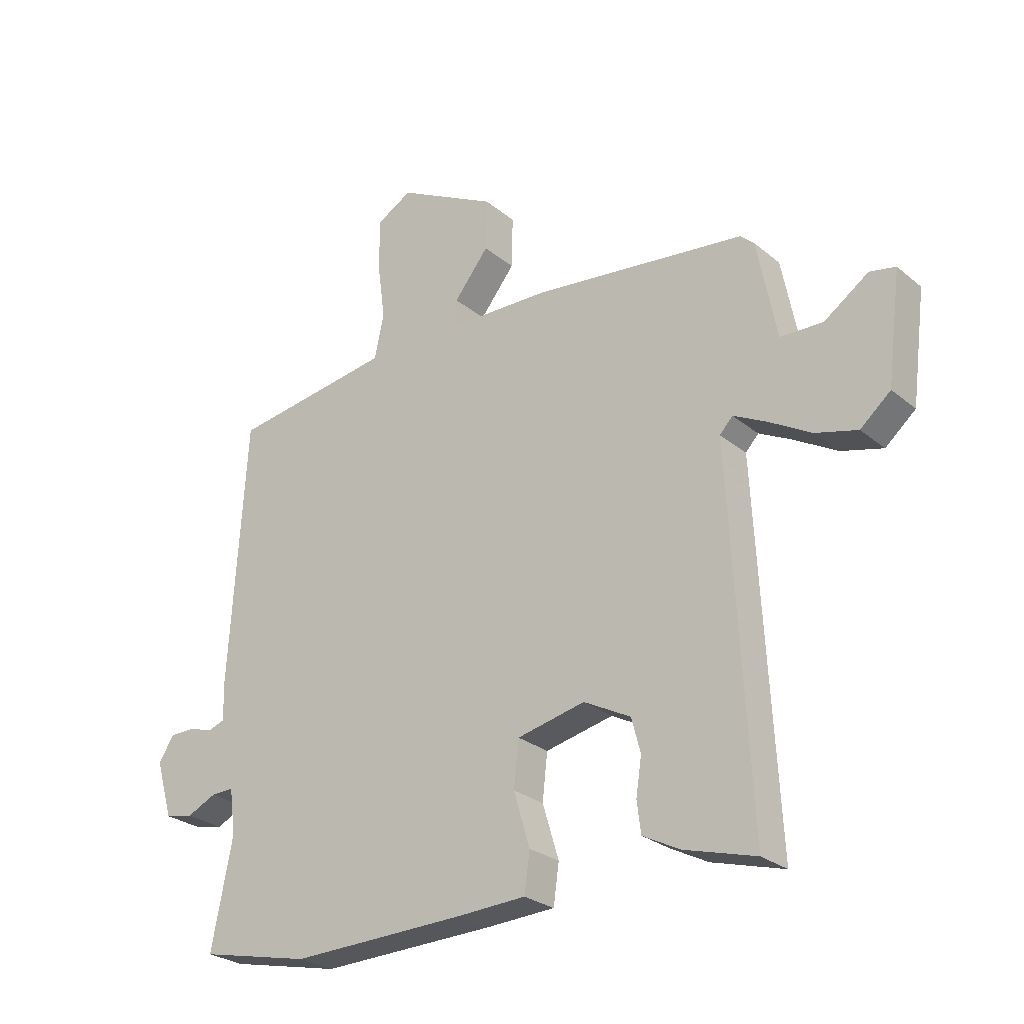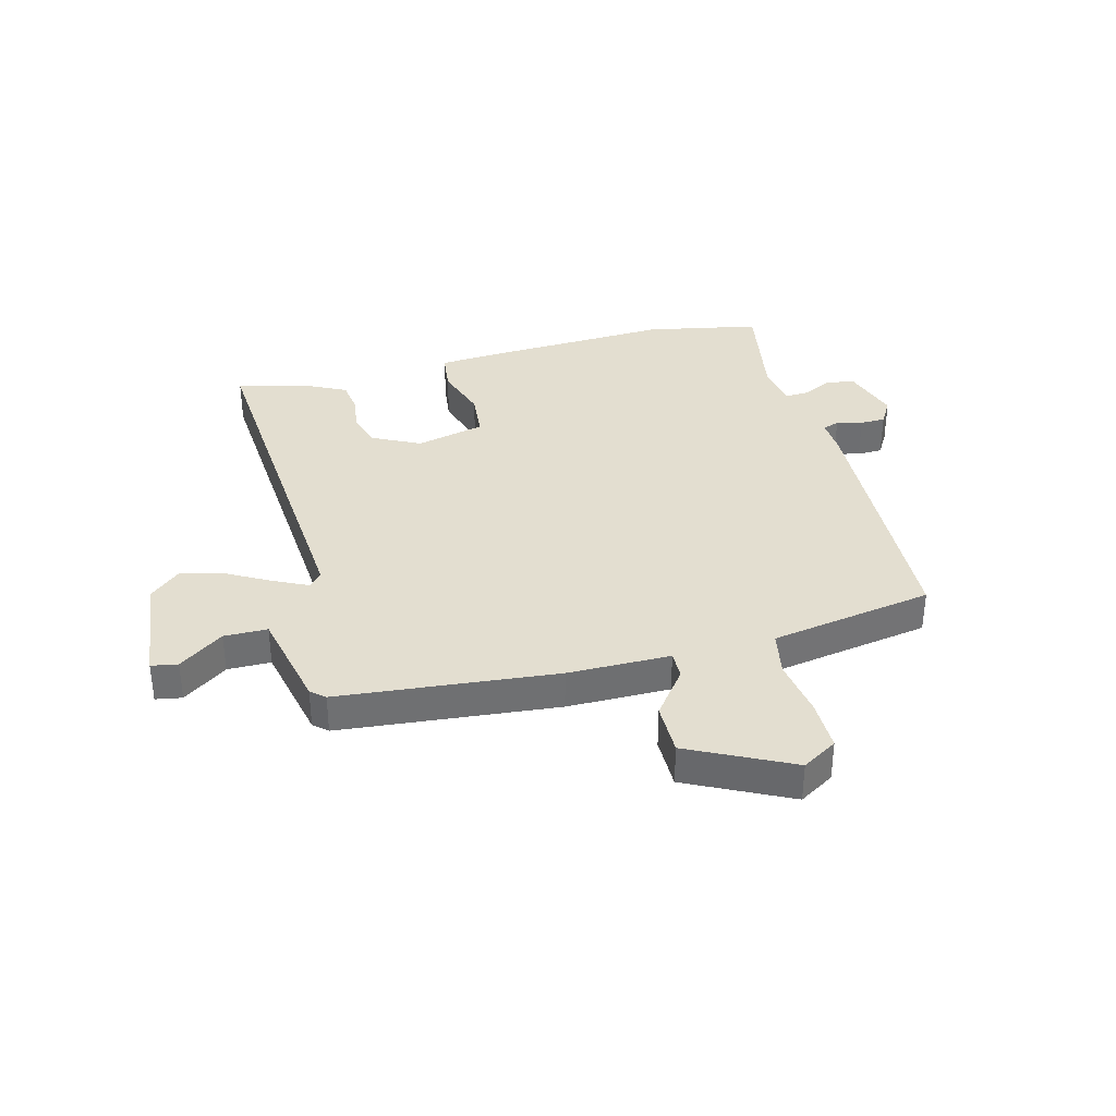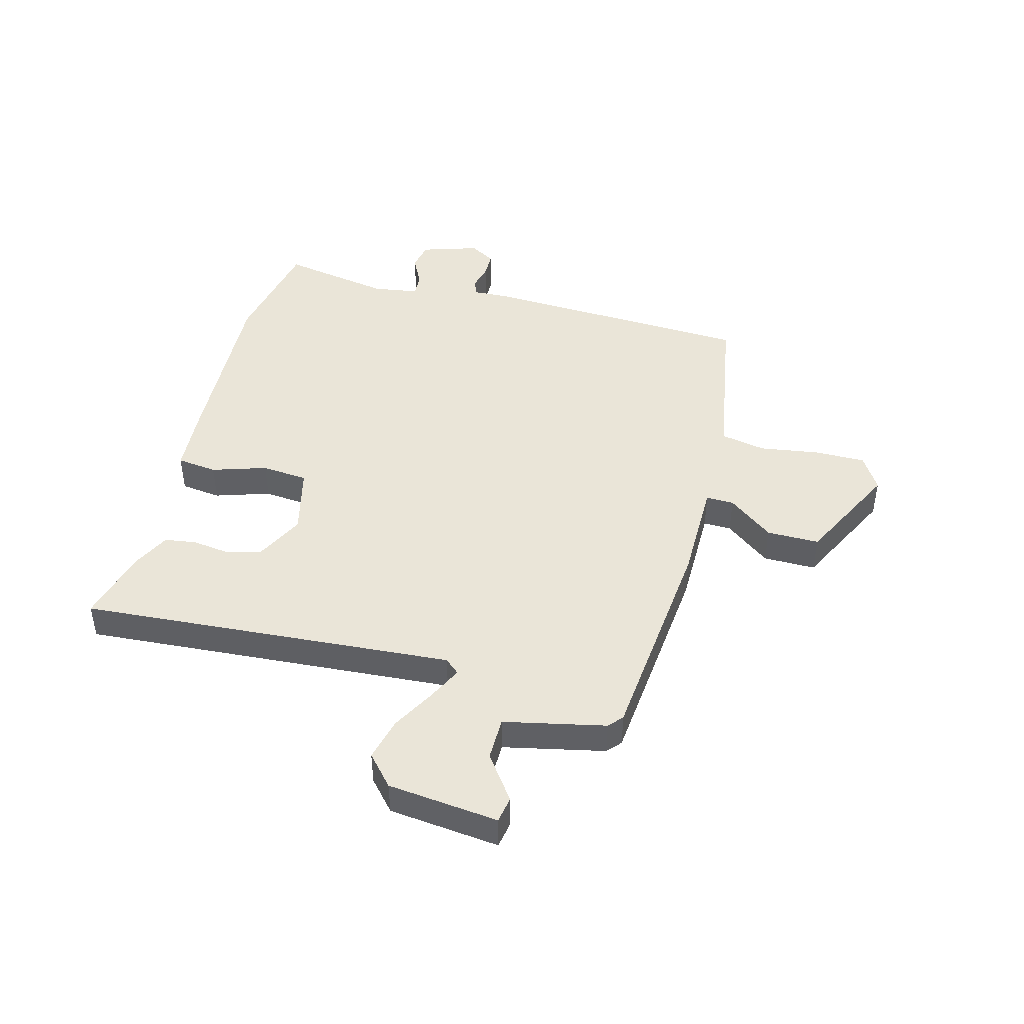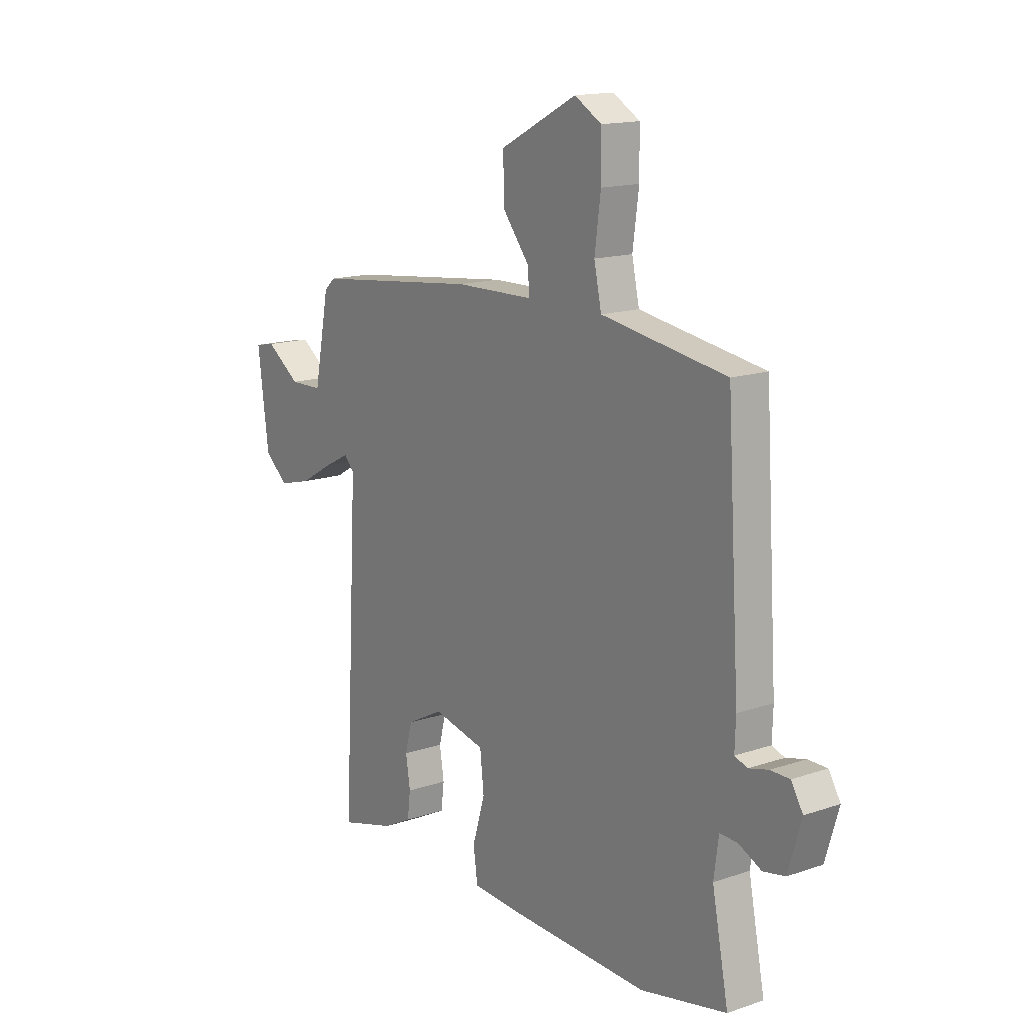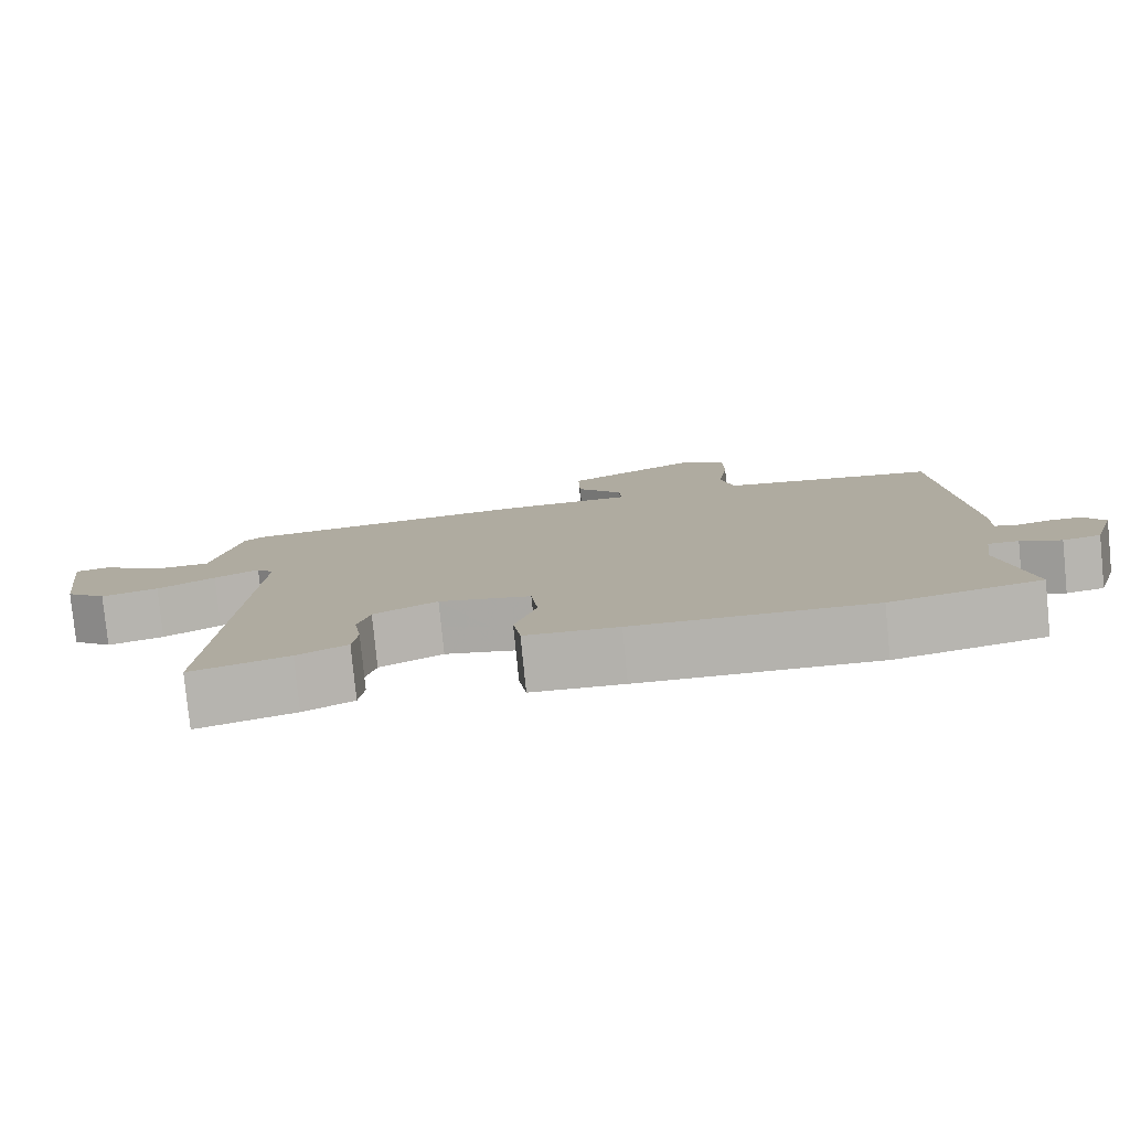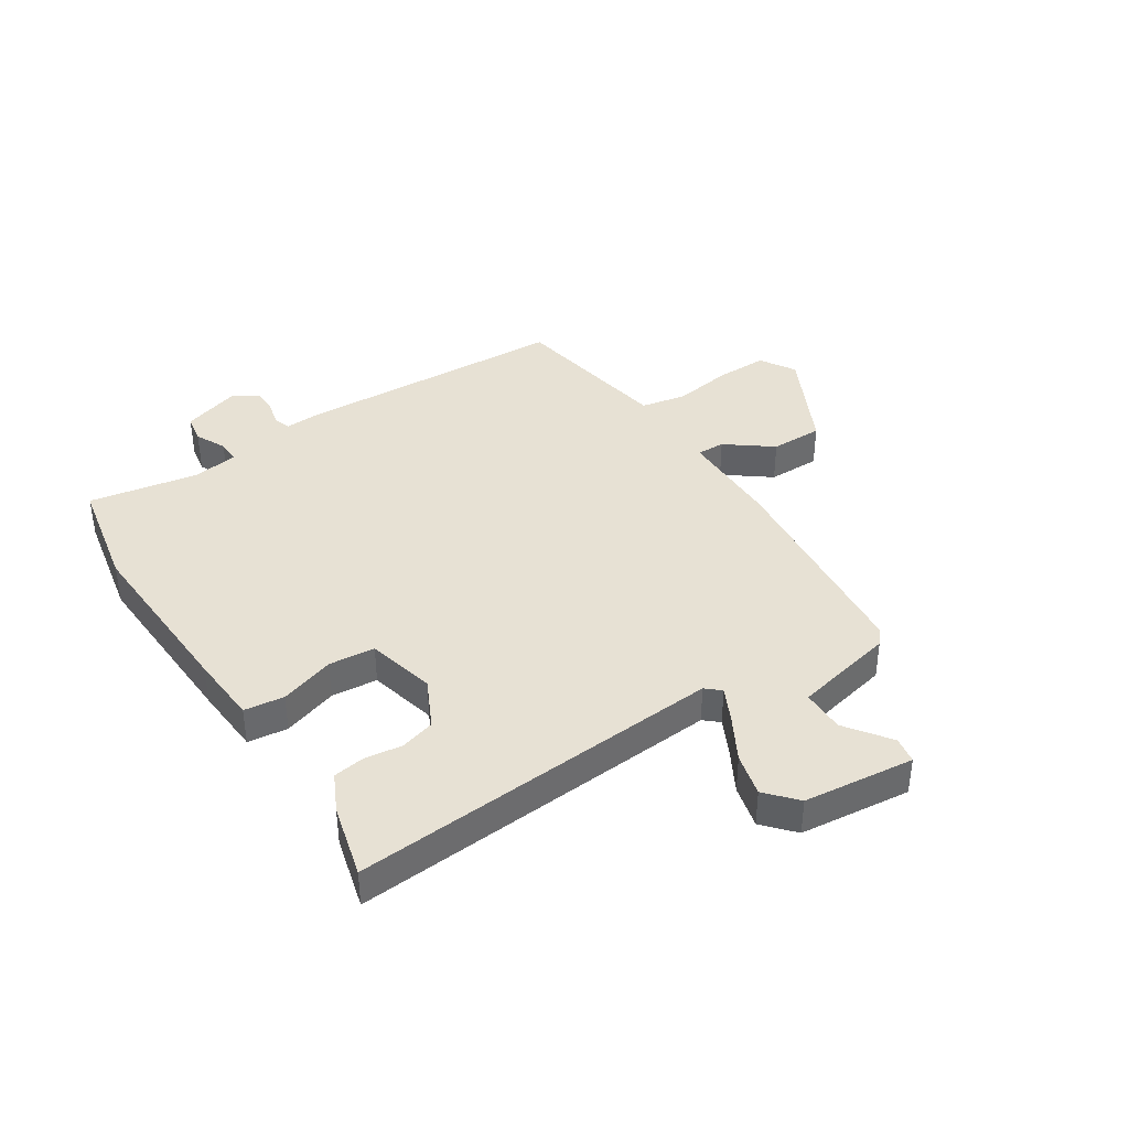
<metadata>
{"format":"obj","ext":"obj","renderer":"f3d","projection":"perspective","resolution":1024,"background":"white","views":[{"elev":-26.5,"azim":-141.9,"up":"+Z"},{"elev":35.7,"azim":-15.7,"up":"+Y"},{"elev":45.3,"azim":-76.2,"up":"+Y"},{"elev":15.2,"azim":54.2,"up":"+Z"},{"elev":-79.9,"azim":5.7,"up":"+Z"},{"elev":39.5,"azim":-124.1,"up":"+Y"}]}
</metadata>
<code>
v 0.509 0.07 0.446
v 0.539 0.07 -0.029
v 0.537 0.07 -0.093
v 0.566 0.07 -0.103
v 0.611 0.07 -0.091
v 0.655 0.07 -0.091
v 0.682 0.07 -0.135
v 0.652 0.07 -0.236
v 0.602 0.07 -0.246
v 0.549 0.07 -0.221
v 0.509 0.07 -0.22
v 0.498 0.07 -0.3
v 0.536 0.07 -0.492
v 0.338 0.07 -0.535
v 0.025 0.07 -0.526
v -0.097 0.07 -0.52
v -0.107 0.07 -0.45
v -0.078 0.07 -0.354
v -0.087 0.07 -0.273
v -0.208 0.07 -0.246
v -0.292 0.07 -0.29
v -0.308 0.07 -0.351
v -0.298 0.07 -0.416
v -0.305 0.07 -0.472
v -0.371 0.07 -0.506
v -0.499 0.07 -0.542
v -0.464 0.07 0.113
v -0.487 0.07 0.138
v -0.546 0.07 0.108
v -0.622 0.07 0.064
v -0.697 0.07 0.044
v -0.751 0.07 0.09
v -0.776 0.07 0.284
v -0.73 0.07 0.293
v -0.651 0.07 0.238
v -0.575 0.07 0.24
v -0.54 0.07 0.418
v -0.516 0.07 0.44
v -0.135 0.07 0.484
v 0.045 0.07 0.488
v 0.043 0.07 0.537
v -0.019 0.07 0.615
v -0.021 0.07 0.707
v 0.156 0.07 0.799
v 0.218 0.07 0.763
v 0.219 0.07 0.673
v 0.205 0.07 0.569
v 0.222 0.07 0.49
v 0.319 0.07 0.475
v 0.509 0 0.446
v 0.539 0 -0.029
v 0.537 0 -0.093
v 0.566 0 -0.103
v 0.611 0 -0.091
v 0.655 0 -0.091
v 0.682 0 -0.135
v 0.652 0 -0.236
v 0.602 0 -0.246
v 0.549 0 -0.221
v 0.509 0 -0.22
v 0.498 0 -0.3
v 0.536 0 -0.492
v 0.338 0 -0.535
v 0.025 0 -0.526
v -0.097 0 -0.52
v -0.107 0 -0.45
v -0.078 0 -0.354
v -0.087 0 -0.273
v -0.208 0 -0.246
v -0.292 0 -0.29
v -0.308 0 -0.351
v -0.298 0 -0.416
v -0.305 0 -0.472
v -0.371 0 -0.506
v -0.499 0 -0.542
v -0.464 0 0.113
v -0.487 0 0.138
v -0.546 0 0.108
v -0.622 0 0.064
v -0.697 0 0.044
v -0.751 0 0.09
v -0.776 0 0.284
v -0.73 0 0.293
v -0.651 0 0.238
v -0.575 0 0.24
v -0.54 0 0.418
v -0.516 0 0.44
v -0.135 0 0.484
v 0.045 0 0.488
v 0.043 0 0.537
v -0.019 0 0.615
v -0.021 0 0.707
v 0.156 0 0.799
v 0.218 0 0.763
v 0.219 0 0.673
v 0.205 0 0.569
v 0.222 0 0.49
v 0.319 0 0.475
f 44 45 46 47
f 42 43 44 47
f 41 42 47 48
f 40 41 48
f 39 40 48 49
f 36 37 38 39
f 32 33 34 35
f 32 35 36
f 29 30 31 32
f 28 29 32 36
f 27 28 36 39
f 22 23 24 25
f 21 22 25 26
f 15 16 17 18
f 15 18 19
f 12 13 14 15
f 11 12 15 19
f 7 8 9 10
f 7 10 11
f 4 5 6 7
f 4 7 11 19
f 49 1 2 3
f 27 39 49 3
f 21 26 27
f 20 21 27
f 19 20 27
f 3 4 19 27
f 96 95 94 93
f 96 93 92 91
f 97 96 91 90
f 97 90 89
f 98 97 89 88
f 88 87 86 85
f 84 83 82 81
f 85 84 81
f 81 80 79 78
f 85 81 78 77
f 88 85 77 76
f 74 73 72 71
f 75 74 71 70
f 67 66 65 64
f 68 67 64
f 64 63 62 61
f 68 64 61 60
f 59 58 57 56
f 60 59 56
f 56 55 54 53
f 68 60 56 53
f 52 51 50 98
f 52 98 88 76
f 76 75 70
f 76 70 69
f 76 69 68
f 76 68 53 52
f 1 50 51 2
f 2 51 52 3
f 3 52 53 4
f 4 53 54 5
f 5 54 55 6
f 6 55 56 7
f 7 56 57 8
f 8 57 58 9
f 9 58 59 10
f 10 59 60 11
f 11 60 61 12
f 12 61 62 13
f 13 62 63 14
f 14 63 64 15
f 15 64 65 16
f 16 65 66 17
f 17 66 67 18
f 18 67 68 19
f 19 68 69 20
f 20 69 70 21
f 21 70 71 22
f 22 71 72 23
f 23 72 73 24
f 24 73 74 25
f 25 74 75 26
f 26 75 76 27
f 27 76 77 28
f 28 77 78 29
f 29 78 79 30
f 30 79 80 31
f 31 80 81 32
f 32 81 82 33
f 33 82 83 34
f 34 83 84 35
f 35 84 85 36
f 36 85 86 37
f 37 86 87 38
f 38 87 88 39
f 39 88 89 40
f 40 89 90 41
f 41 90 91 42
f 42 91 92 43
f 43 92 93 44
f 44 93 94 45
f 45 94 95 46
f 46 95 96 47
f 47 96 97 48
f 48 97 98 49
f 49 98 50 1

</code>
